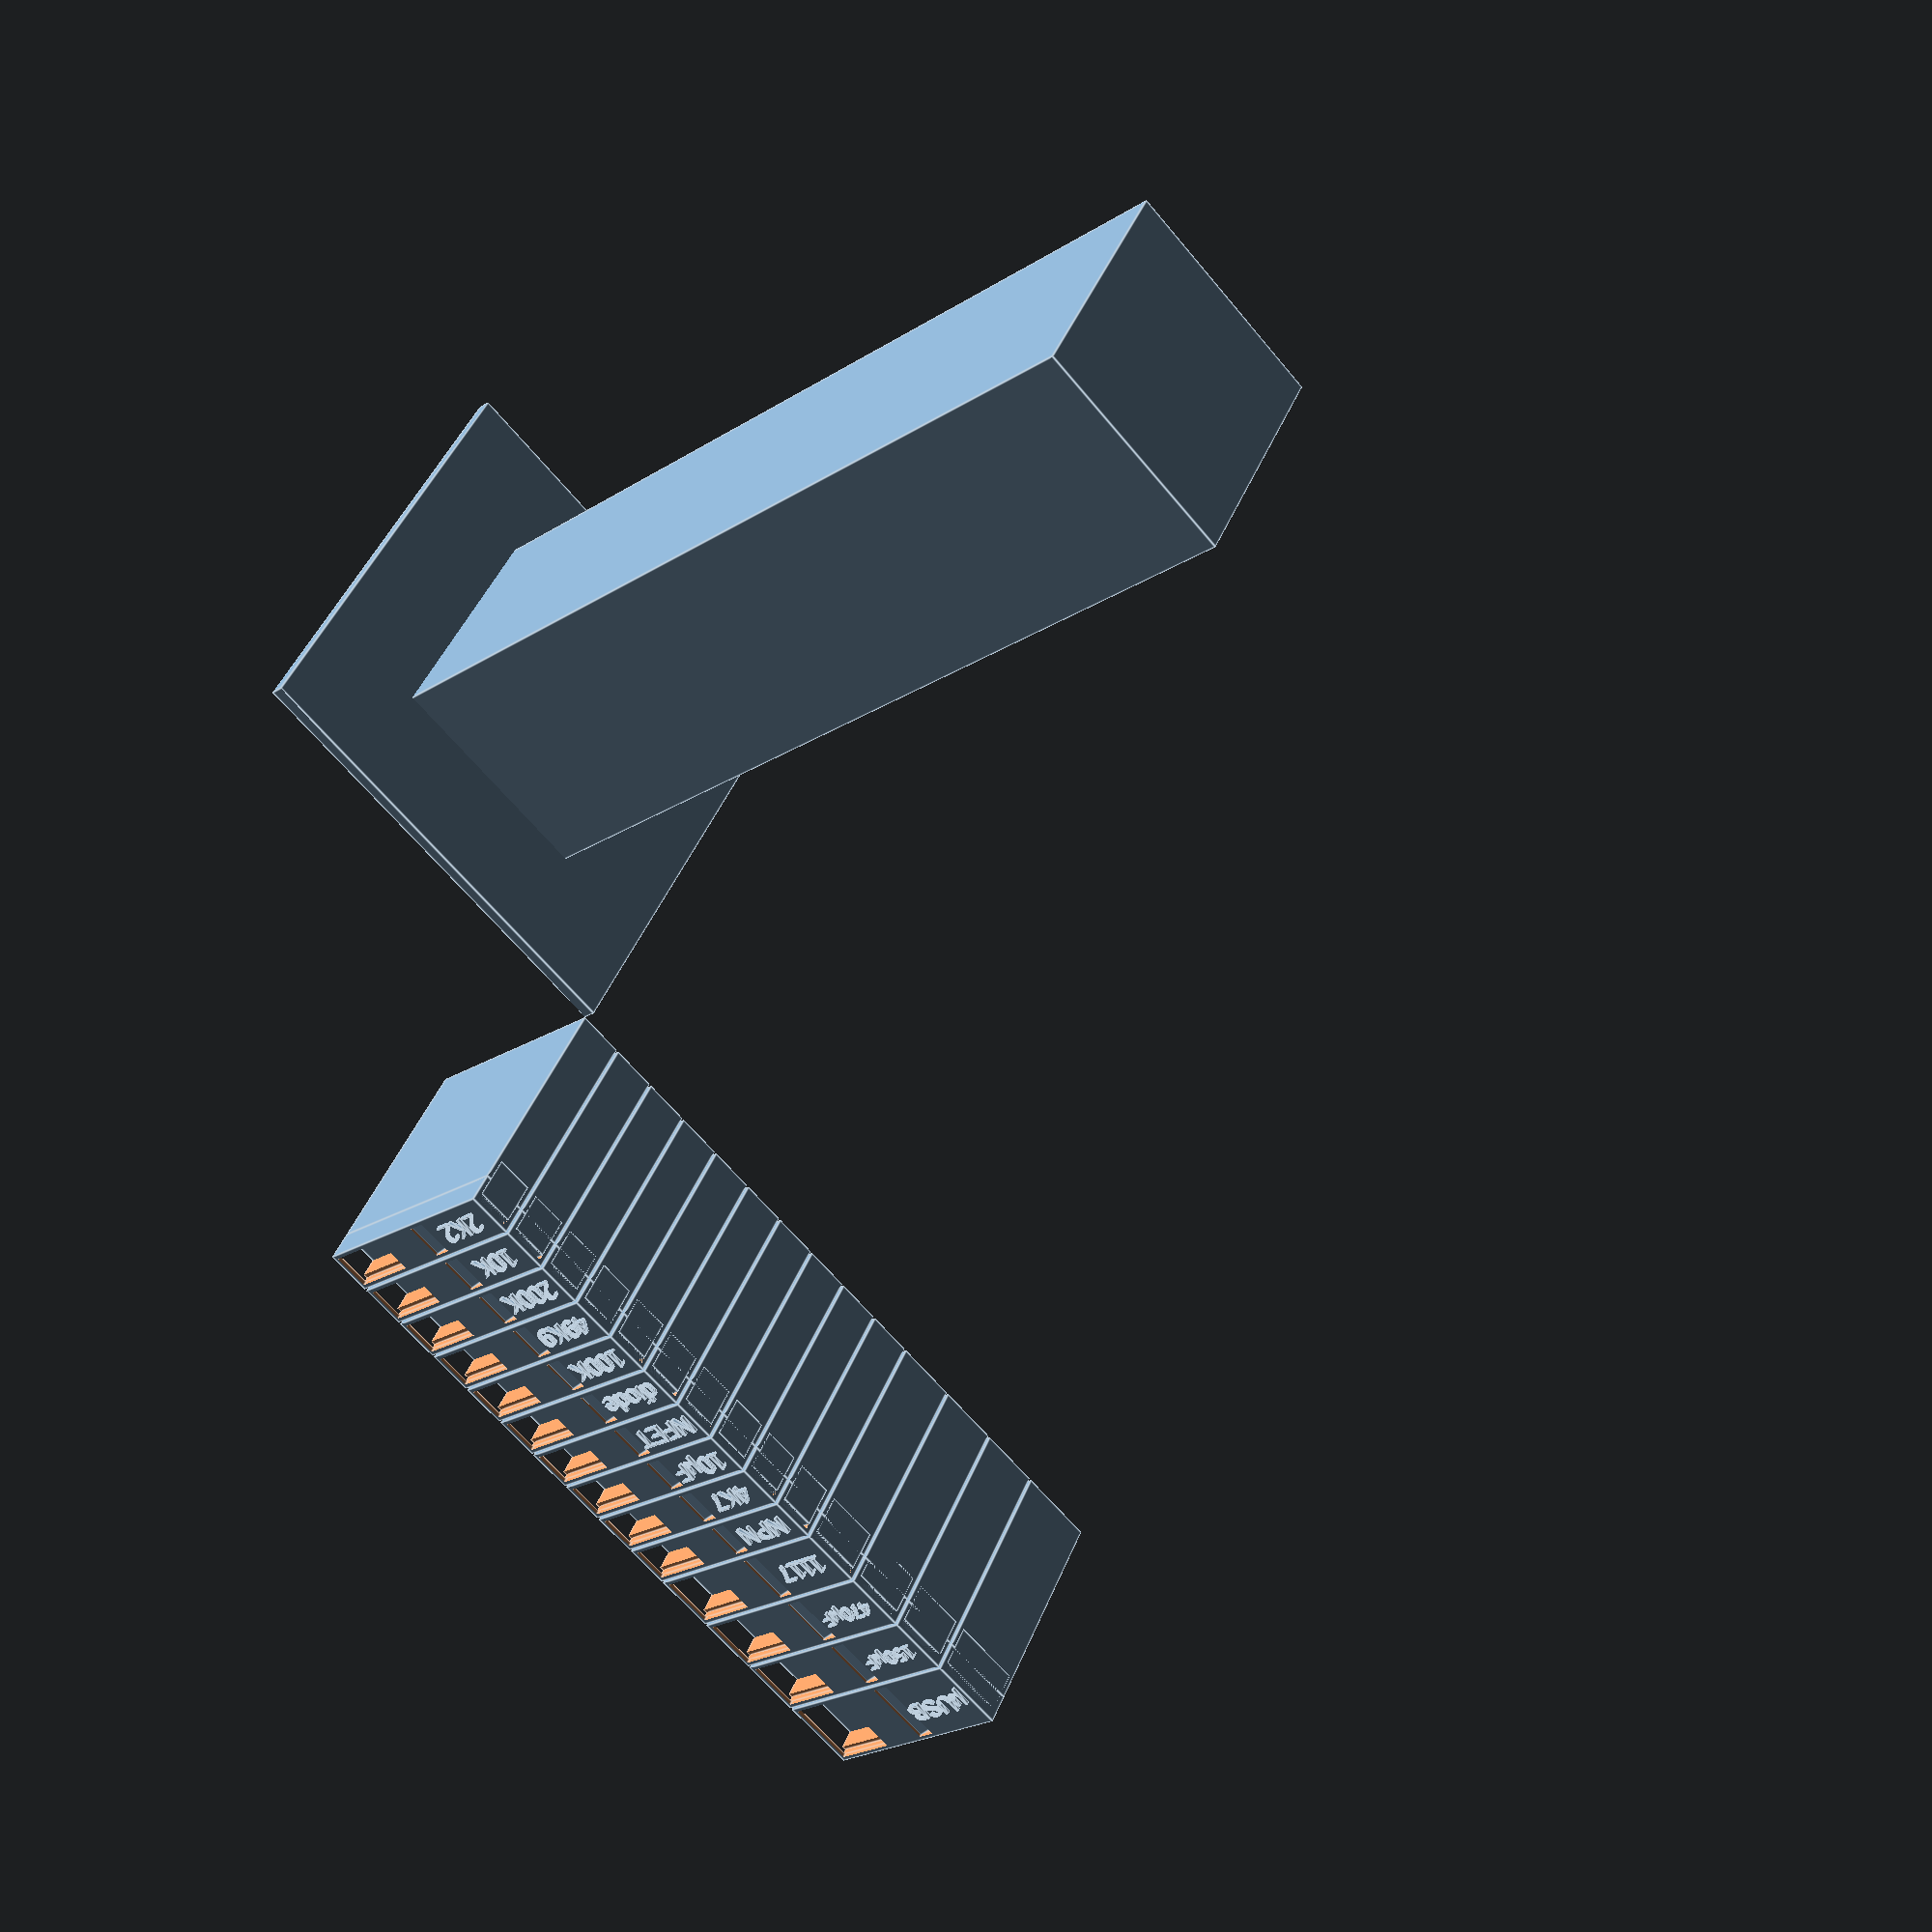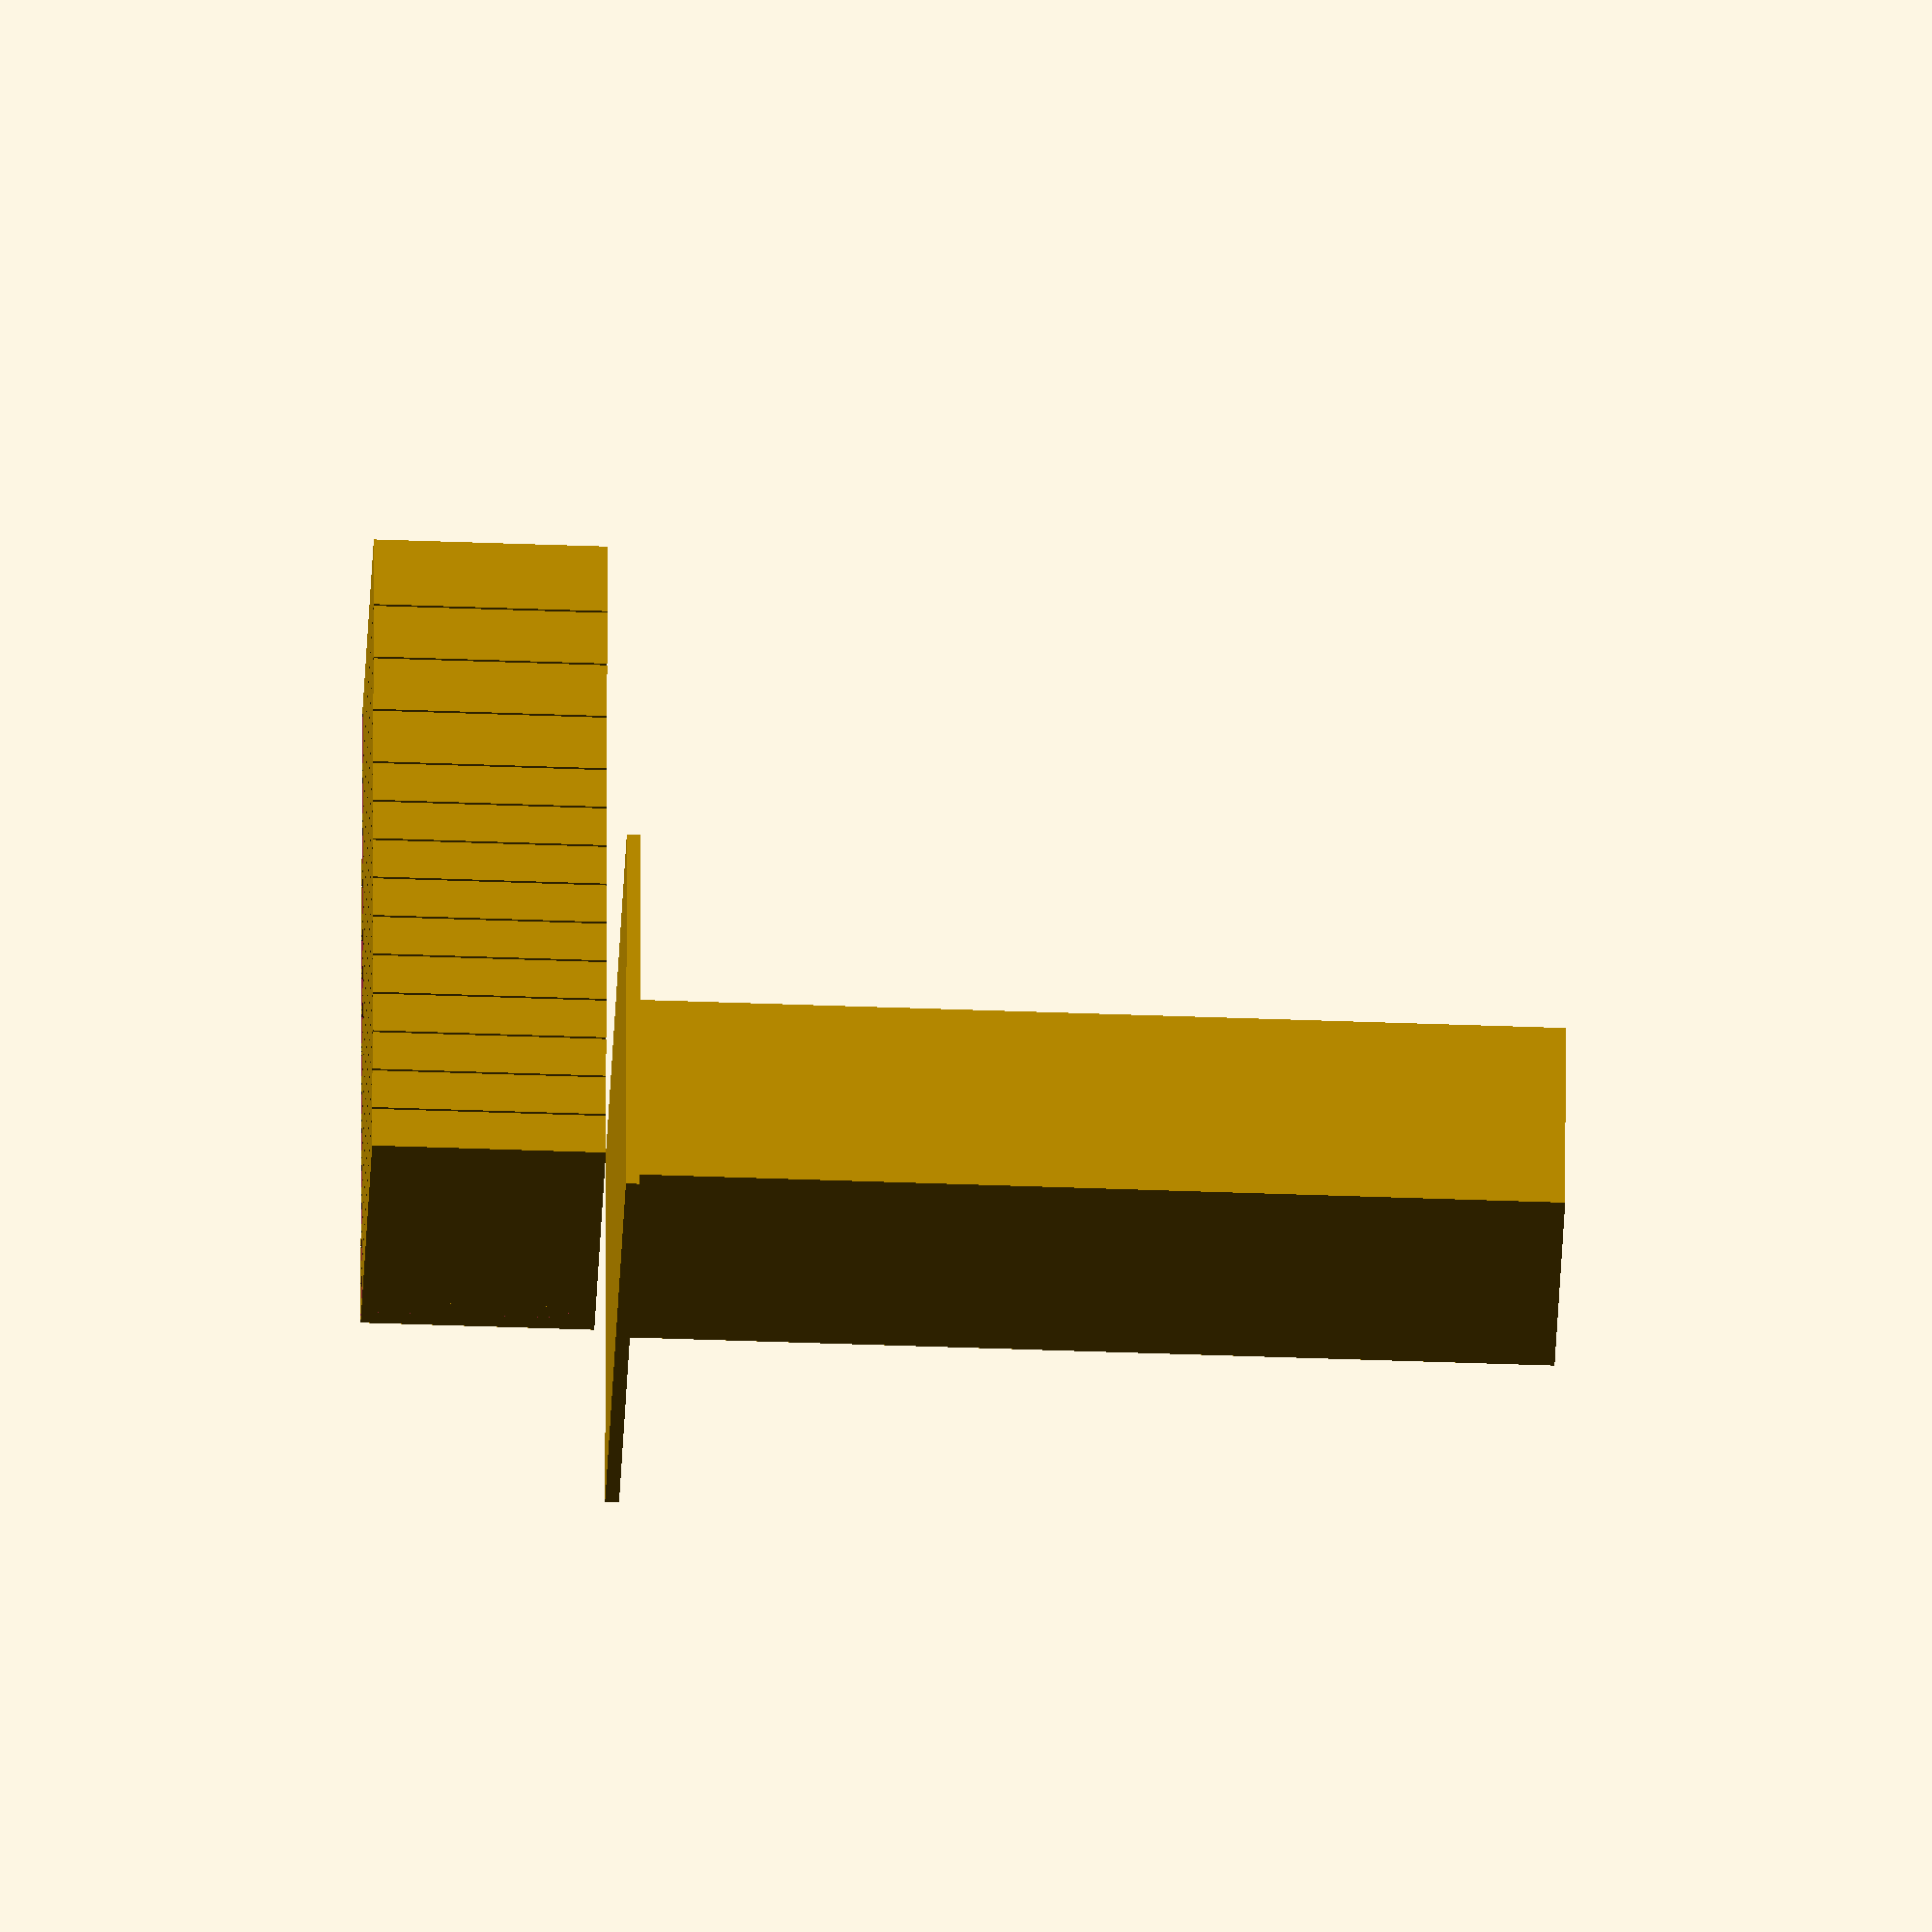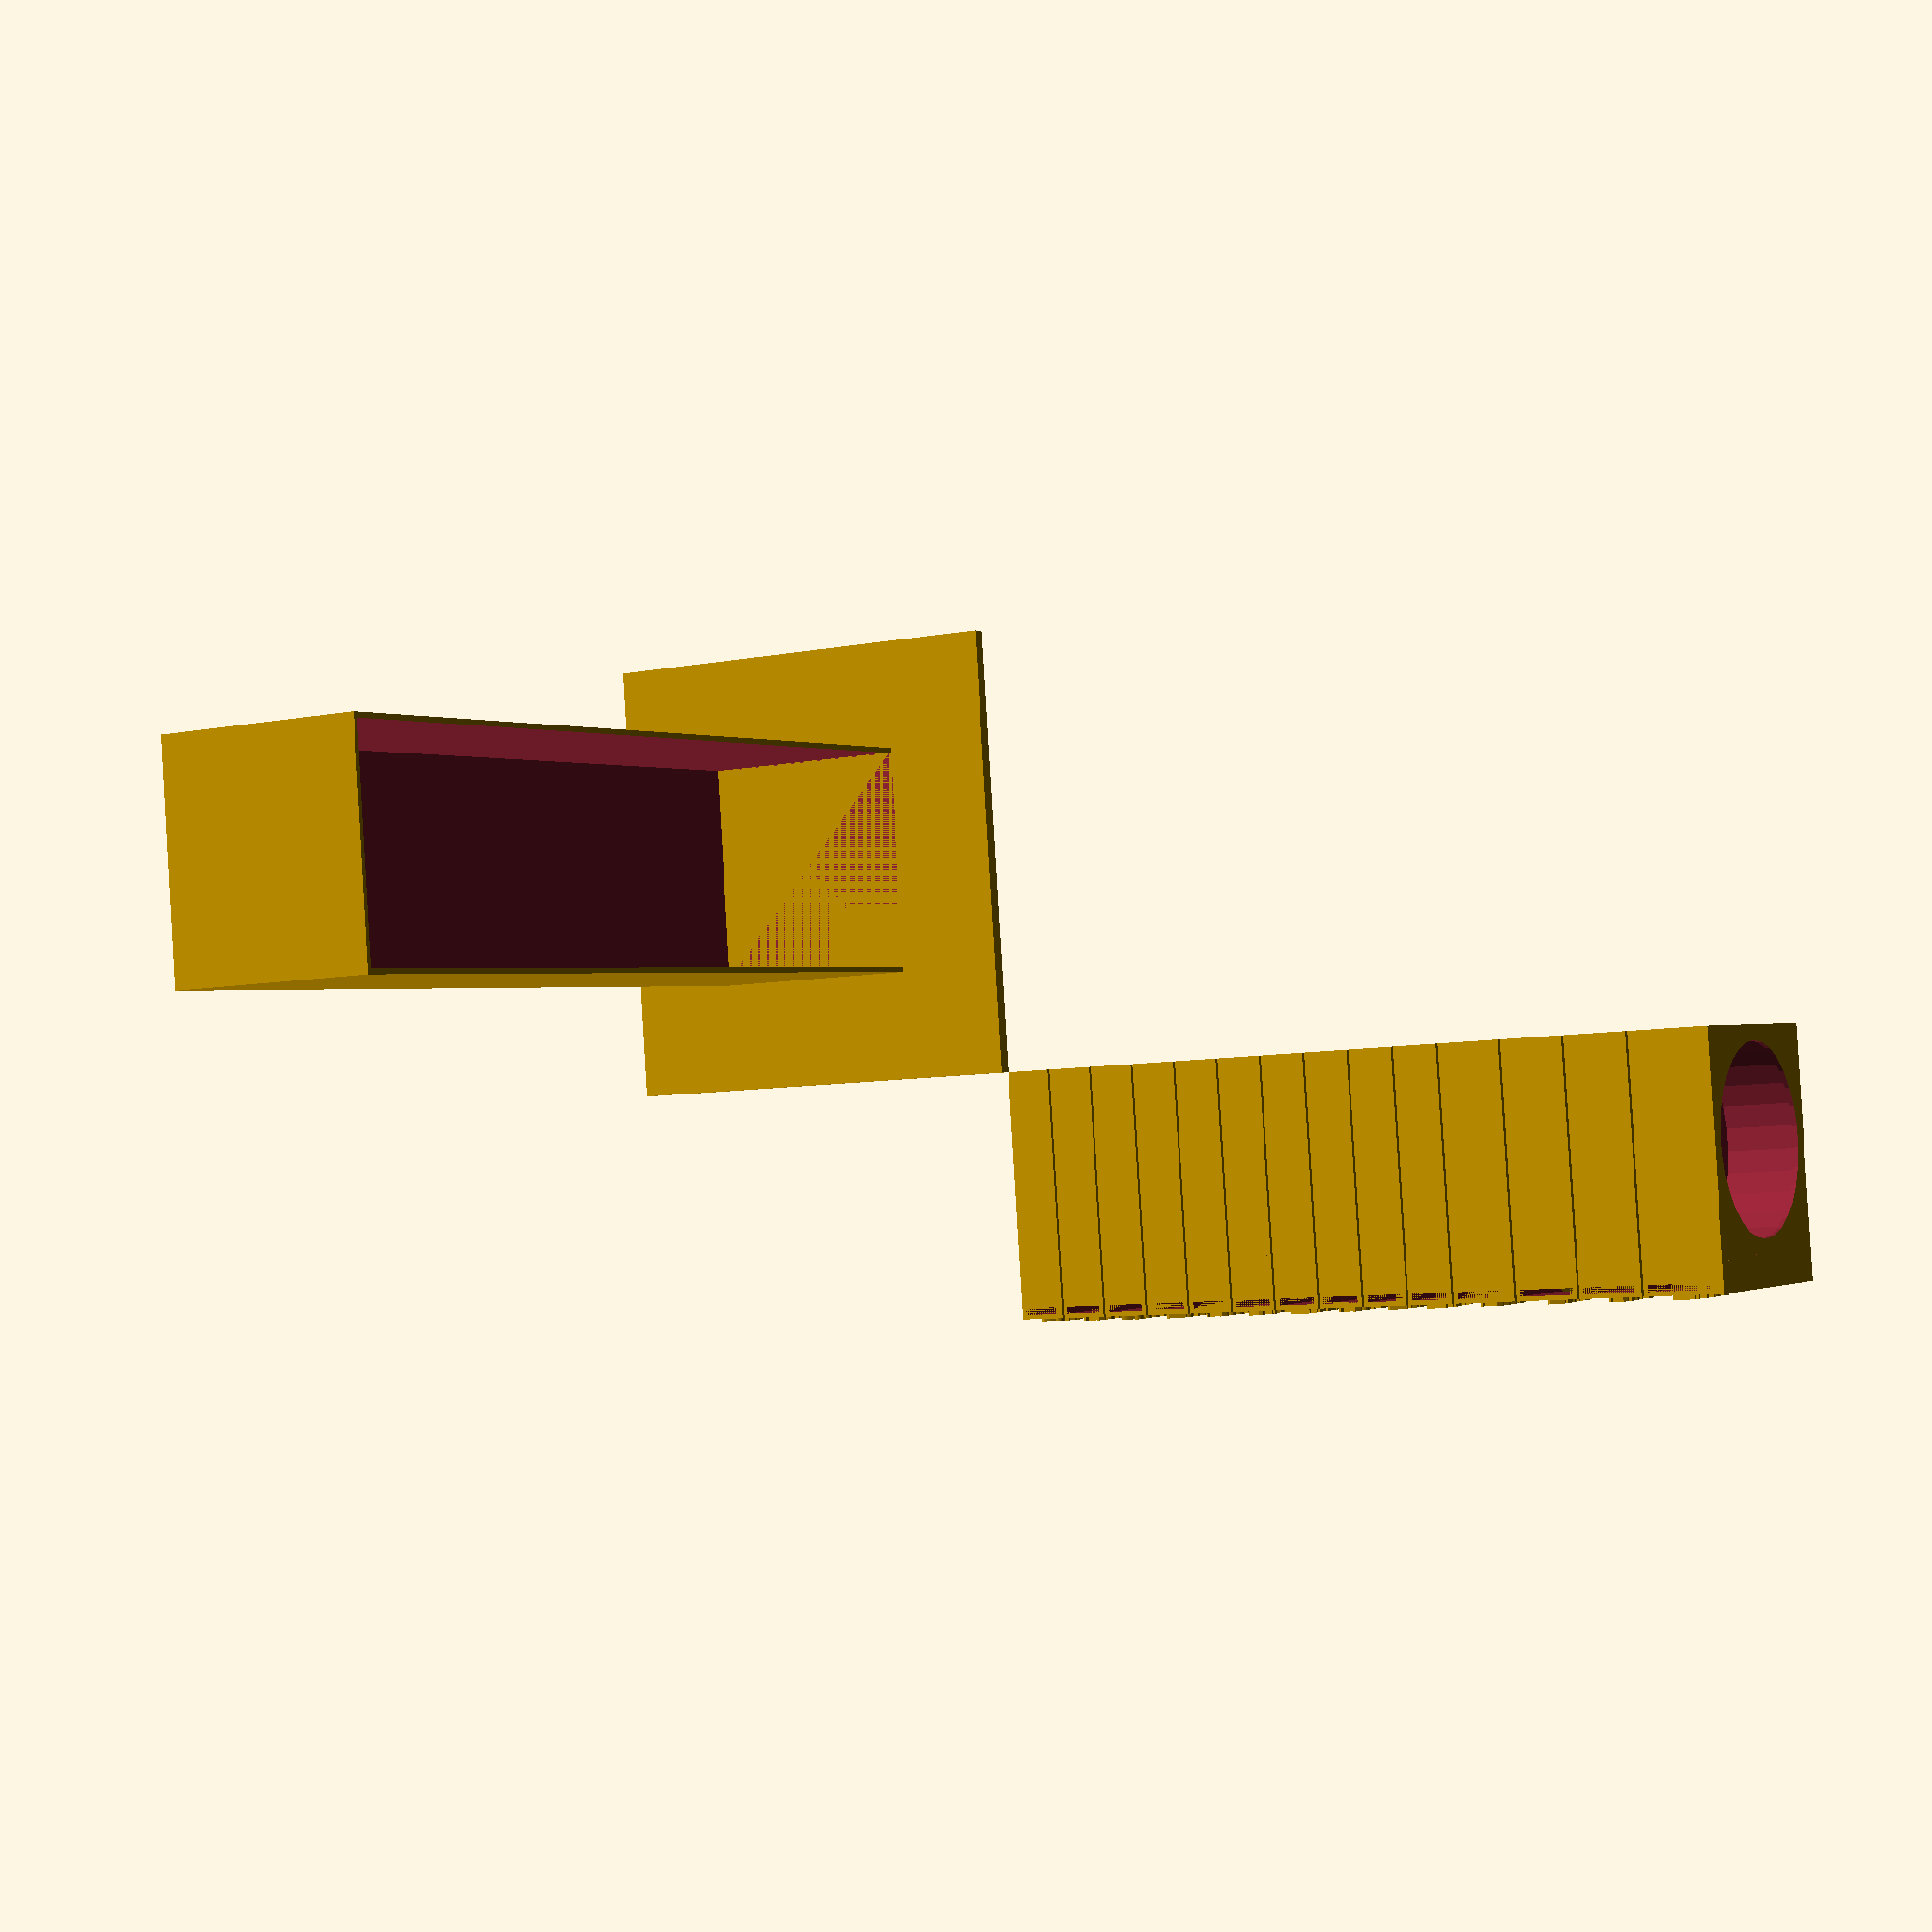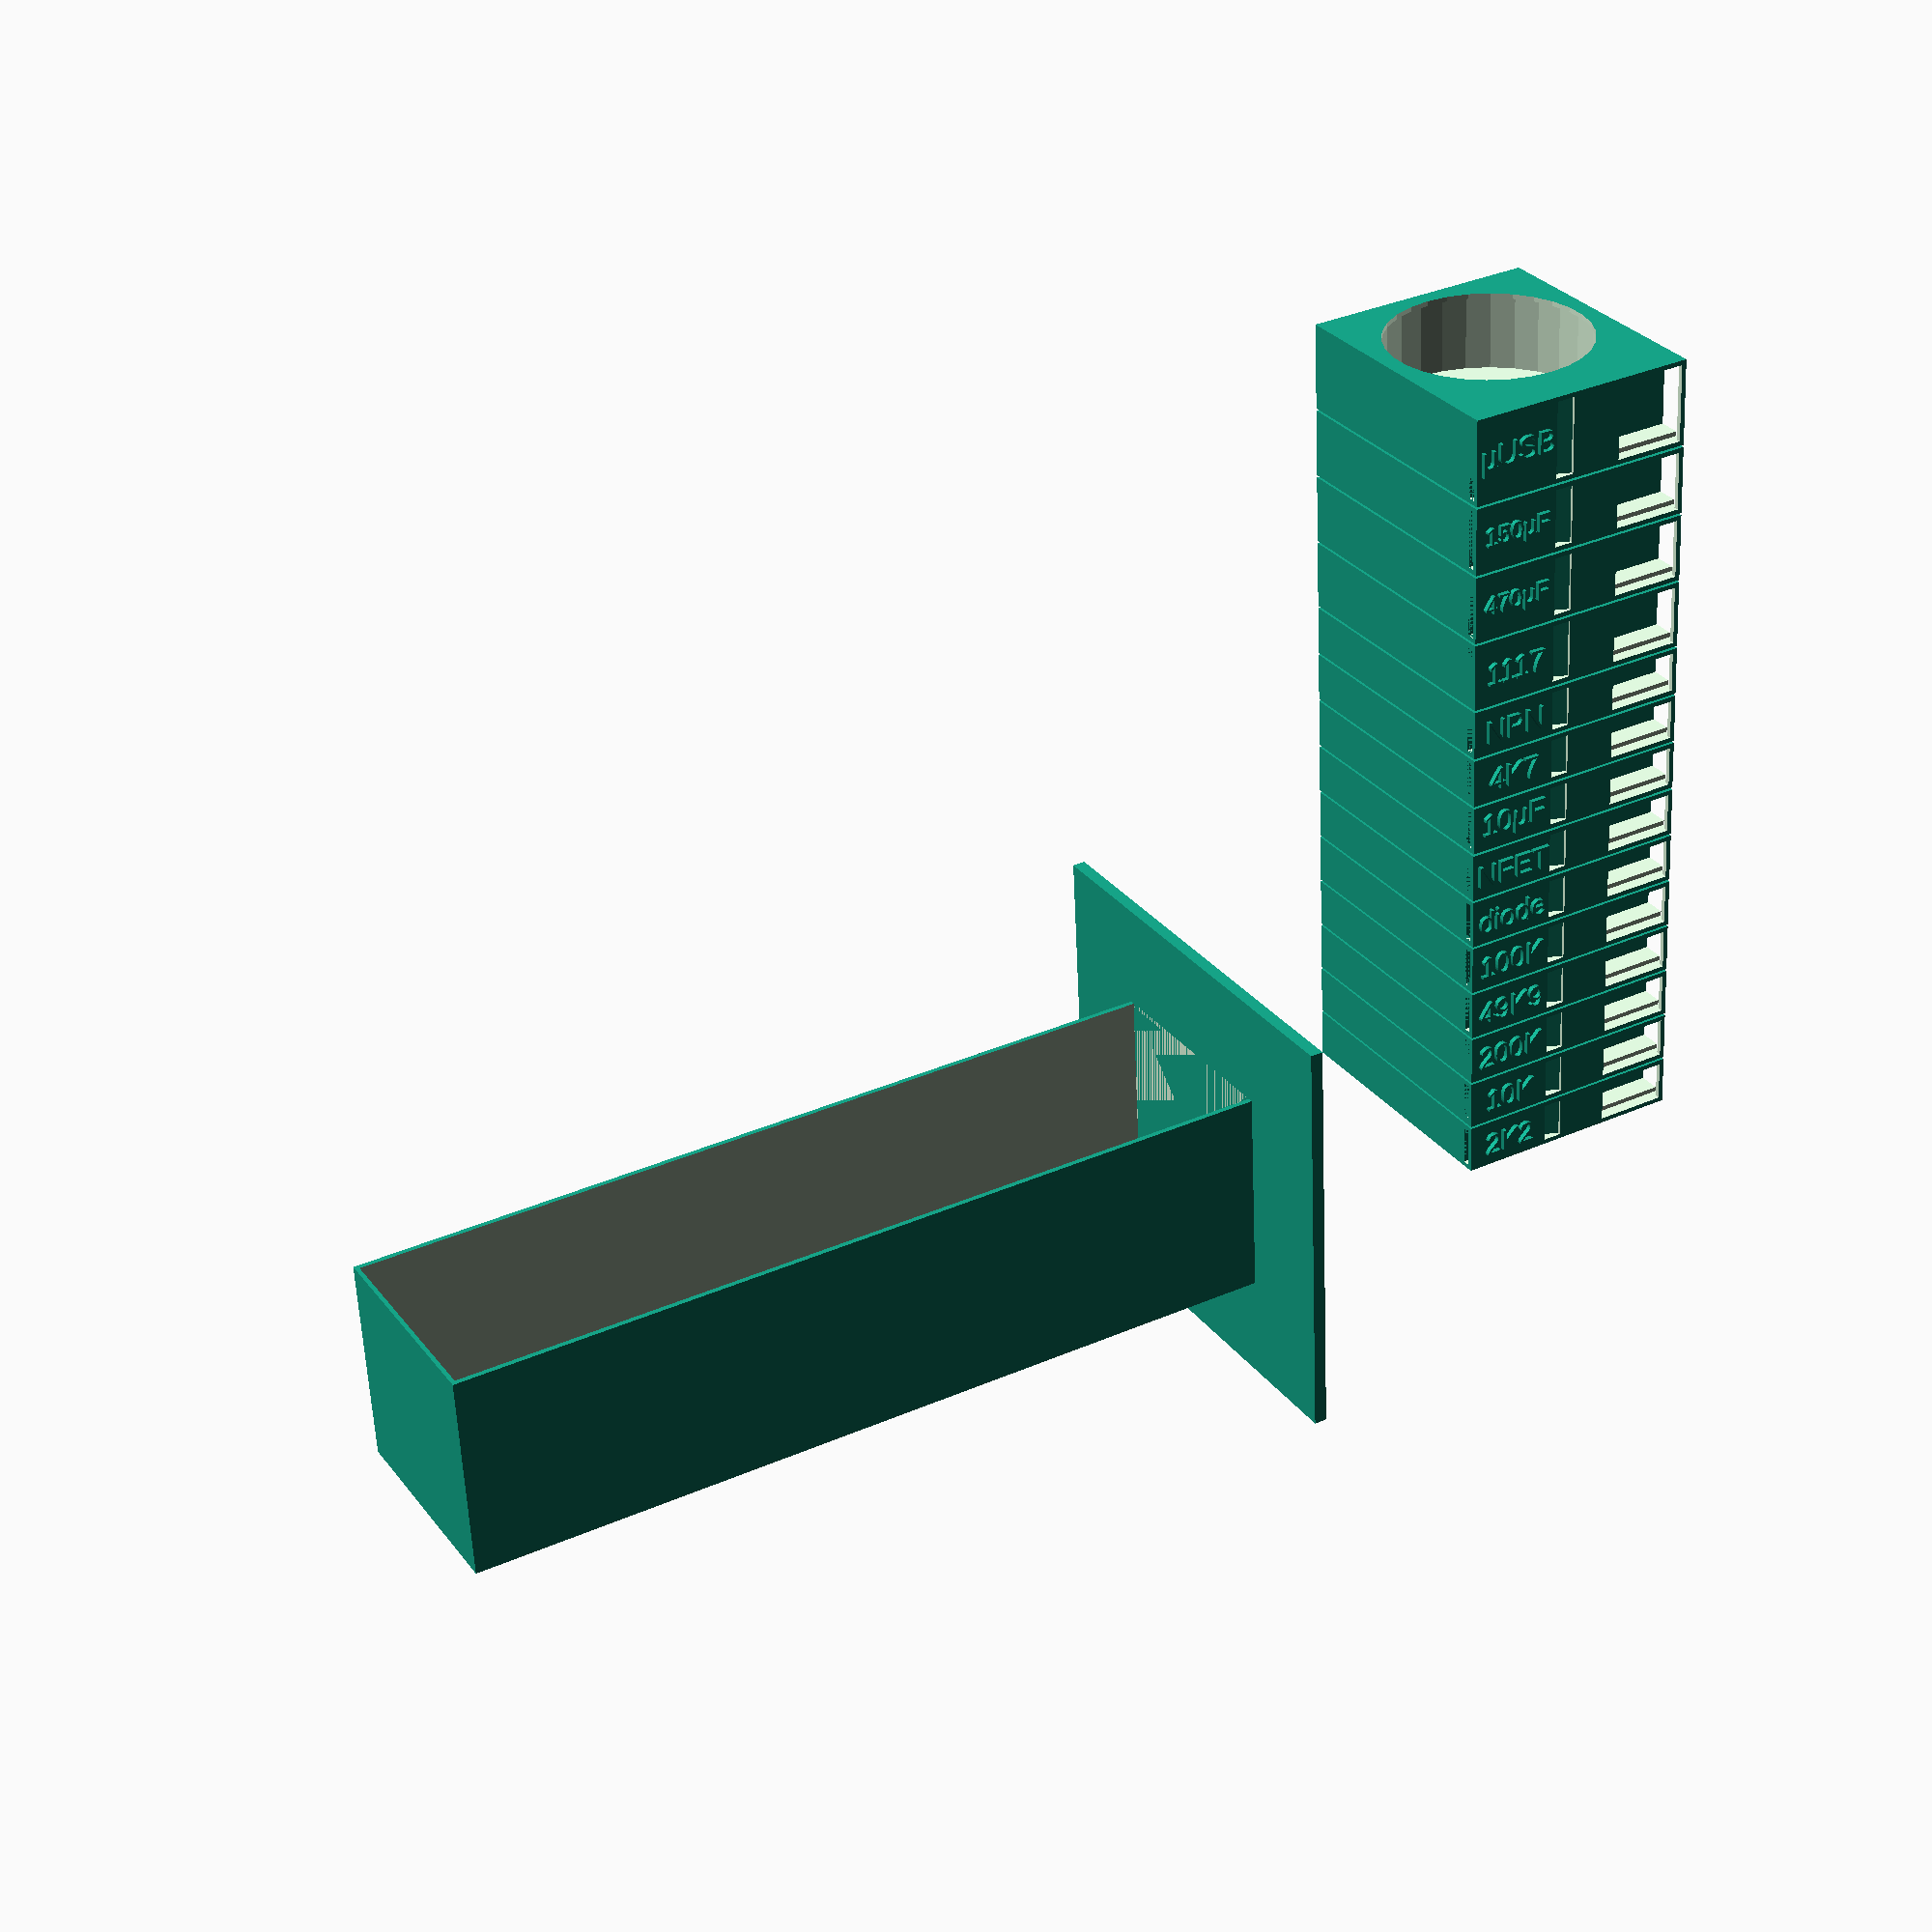
<openscad>
/**
 * list of boxes to print.
 * Each box is represented by vertor consisting of [BOX_LABEL, WIDTH_OF_STRIP, HEIGHT_OF_STRIP, SIZE_OF_CASE, TEXT_SIZE ]
 * Inside component there is extra space added to WIDTH_OF_STRIP to allow free movement of strip.
 */
boxes=[
    ["2K2",8,6,50,5],
    ["10K",8,6,50,5],
    ["200K",8,6,50,5],
    ["49K9",8,6,50,5],
    ["100K",8,6,50,5],
    ["diode",8,6,50,5],
    ["NFET",8,6,50,5],
    ["10µF",8,6,50,5],
    ["4K7",8,6,50,5],
    ["NPN",8,6,50,5],
    ["1117",12,6,50,5],
    ["470µF",12,6,50,4],
    ["150µF",12,6,50,4],
    ["µUSB",16,6,50,5]];

/**
* width of rails leading the strip
*/
border=1;

/**
* Thiskness of strip in the rails
*/
thickness=1.5;

/**
* Width of box perimeters
*/
wall=1;

/**
* length of with text
*/
textplace=15;

/**
* length of hole for extracting SMD parts
*/
parthole=15;

/**
* Radius of arc leading strip to dispenser
*/
dispenserradius=10;

module body(width, diameter) {
    difference() {
        cube([diameter+2*wall,diameter+2*wall,width+2*wall]);
        union() {
            translate([diameter/2+wall,diameter/2+wall,wall]) cylinder(d=diameter,h=width);
            translate([diameter/2+wall,diameter/2+wall,wall]) cylinder(d=diameter-5,h=width+2*wall);
            translate([diameter/2+wall,wall,wall]) cube([diameter/2+2*wall,diameter/2,width]);
        }
    }
}

module dispenser(text, width, height, diameter, textsize) {
    function inner() = width-2*border;
    union() {
        difference() {
            cube([height+wall,diameter+2*wall,width+2*wall]);
            translate([-1,0,0]) difference() {
                translate([0,0,wall])
                    cube([height+1,diameter+wall-textplace-parthole+4+inner(),width]);
                translate([0,diameter+wall-textplace-parthole+4+inner(),wall])
                    cylinder(r=height,h=width);
            }
            translate([-1,0,wall+border])
                cube([height+1,diameter+2*wall+.1,inner()]);
            translate([height-thickness,0,wall])
                cube([thickness,diameter+2*wall+.1,width]);
            translate([height-.1,diameter+wall-textplace,wall])
                cube([thickness+wall+.2,textplace,width]);
            translate([height-.1,diameter+wall-textplace-parthole,wall])
                cube([thickness+wall+.2,4,width]);
        }
        difference() {
            translate([-dispenserradius+height-thickness,0,wall])
                cube([dispenserradius,diameter+wall-textplace-parthole,width]);
            translate([-dispenserradius+height-thickness-wall,dispenserradius+wall,0])
                cylinder(r=dispenserradius, h=width+2*wall);
            translate([-dispenserradius+height-thickness-wall-1,dispenserradius+wall,0])
                cube([dispenserradius+1,diameter,width+2*wall]);
        }
        translate([height-thickness-wall,diameter+wall-textplace-parthole,wall]) rotate([0,0,-25])
            cube([wall,5.1,width]);
        translate([height+wall,(diameter+wall-textplace-parthole)/2,width/2+wall]) rotate([90,0,90])
            linear_extrude(1) text(text,valign="center", halign="center", size=textsize);
    }
}

module hull(text, width, height, diameter,textsize) {
    body(width,diameter);
    translate([diameter+2*wall,0,0]) dispenser(text, width, height, diameter, textsize);
}

module tower(width,height) {
    translate([width/2,width/2,2*wall]) difference() {
        cube([width+2*wall+.4,width,height]);
        translate([wall,wall,wall]) cube([width+.4,width-2*wall,height-2*wall]);
        translate([wall+.2,-wall,wall]) cube([width,width,height-2*wall]);
    }
    cube([2*width+2*wall+.4, 2*width,3*wall]);
}

module multiple_boxes() {
    function displace(i) = ( i > 0 ? boxes[i-1][1] + 2*wall + 1 + displace(i-1) : 0 );

    rotate([-90,0,180]) {
        for (i=[0:len(boxes)-1]){
            box=boxes[i];
            width=box[1]+.5;
            diameter=box[3]-2*wall;
            translate([0,0,displace(i)]) hull(box[0], width, box[2], diameter, box[4]);
        }
}
}

multiple_boxes();
tower(50,200);
</openscad>
<views>
elev=23.1 azim=299.8 roll=316.9 proj=p view=edges
elev=44.2 azim=177.5 roll=267.5 proj=o view=wireframe
elev=359.9 azim=266.0 roll=31.5 proj=p view=wireframe
elev=144.5 azim=354.7 roll=119.8 proj=p view=solid
</views>
